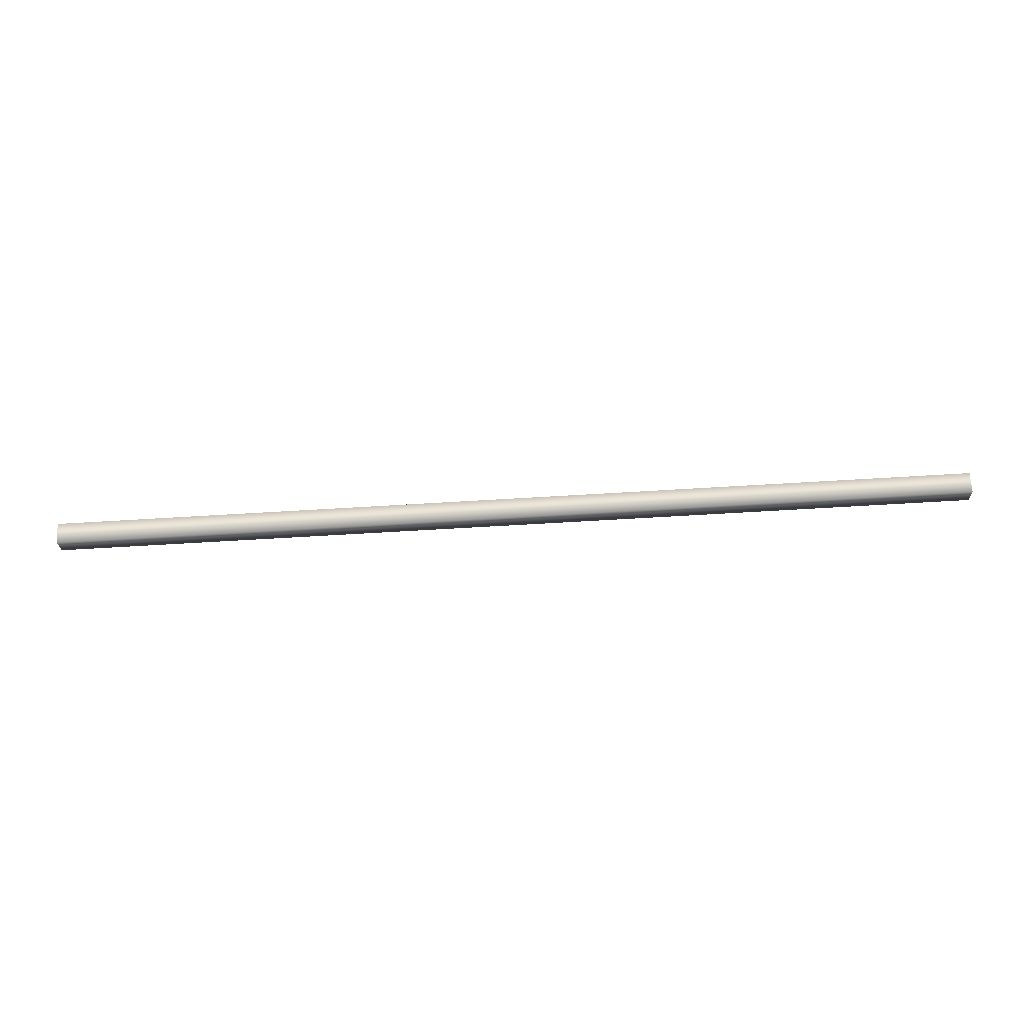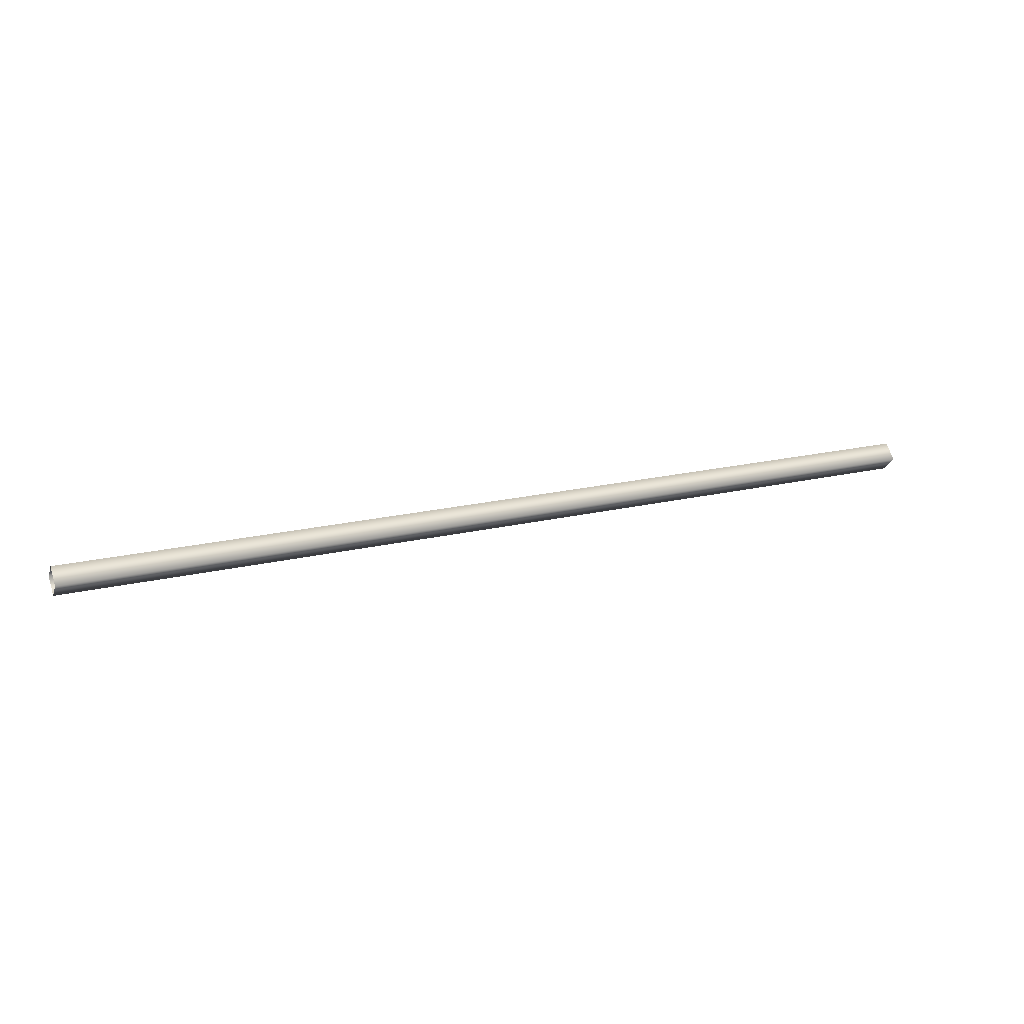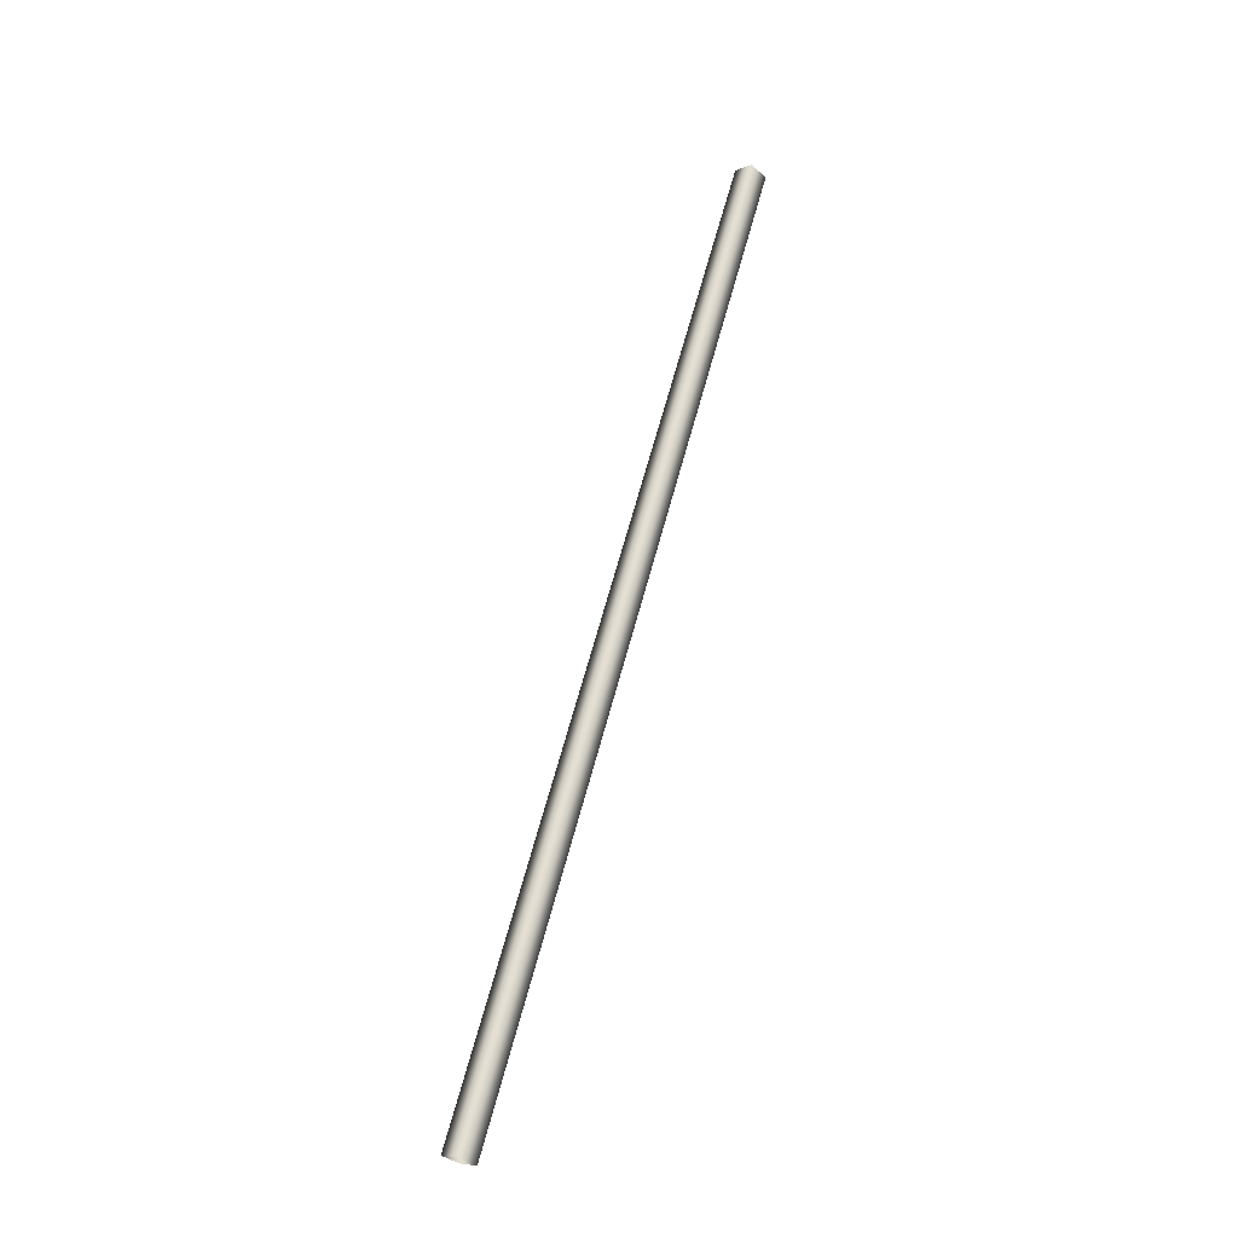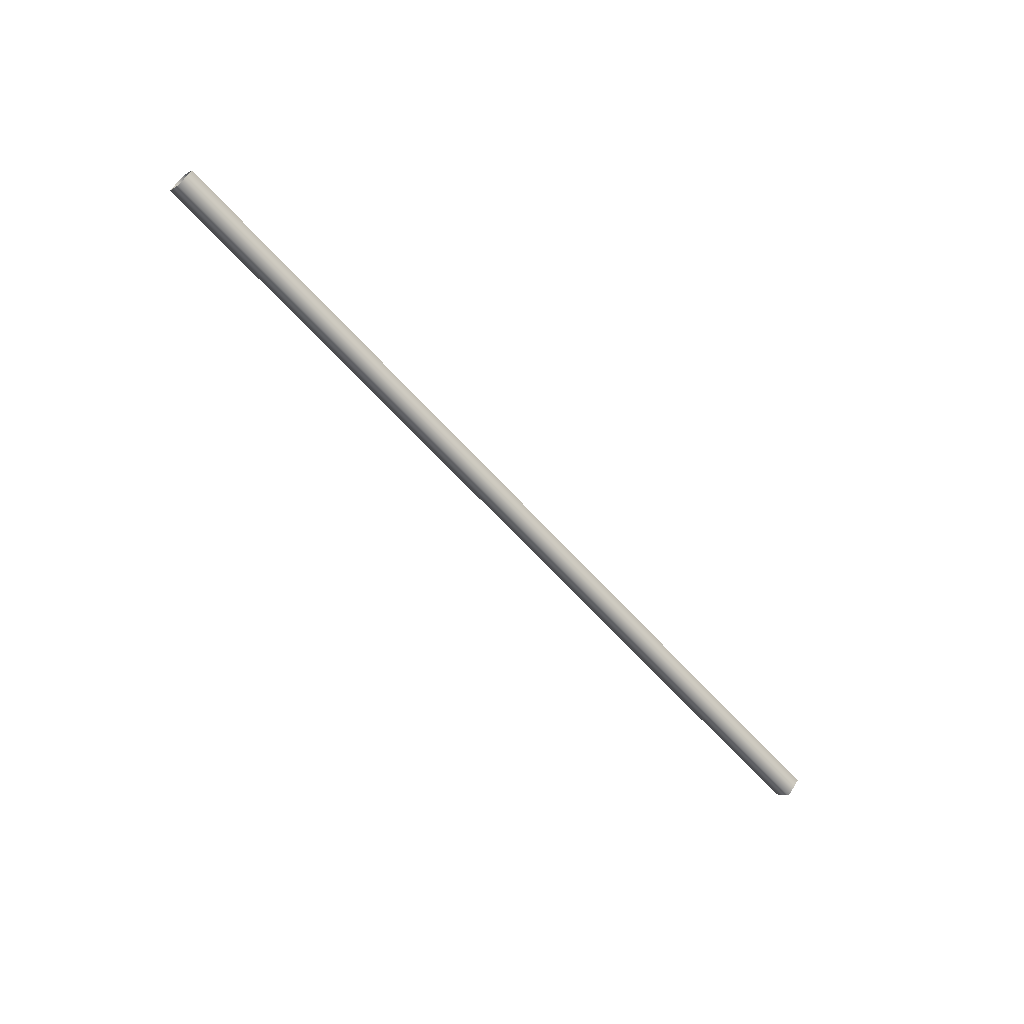
<metadata>
{"format":"obj","ext":"obj","renderer":"f3d","projection":"perspective","resolution":1024,"background":"white","views":[{"elev":-69.4,"azim":-176.6,"up":"+Z"},{"elev":18.7,"azim":154.9,"up":"+Z"},{"elev":66.9,"azim":105.2,"up":"+Y"},{"elev":-61.6,"azim":-48.7,"up":"+Z"}]}
</metadata>
<code>
v 81.27 2.54 0
v 81.27 -3.9e-05 2.54
v -81.27 -3.9e-05 2.54
v -81.27 2.54 0
v 81.27 2.54 0
v -81.27 -3.9e-05 2.54
v 81.27 -3.9e-05 -2.54
v 81.27 2.54 0
v -81.27 2.54 0
v -81.27 -3.9e-05 -2.54
v 81.27 -3.9e-05 -2.54
v -81.27 2.54 0
v 81.27 -2.54 0
v 81.27 -3.9e-05 -2.54
v -81.27 -3.9e-05 -2.54
v -81.27 -2.54 0
v 81.27 -2.54 0
v -81.27 -3.9e-05 -2.54
v 81.27 -3.9e-05 2.54
v 81.27 -2.54 0
v -81.27 -2.54 0
v -81.27 -3.9e-05 2.54
v 81.27 -3.9e-05 2.54
v -81.27 -2.54 0
g mtl_p6_pipes_garage
f 3 2 1
f 6 5 4
f 9 8 7
f 12 11 10
f 15 14 13
f 18 17 16
f 21 20 19
f 24 23 22

</code>
